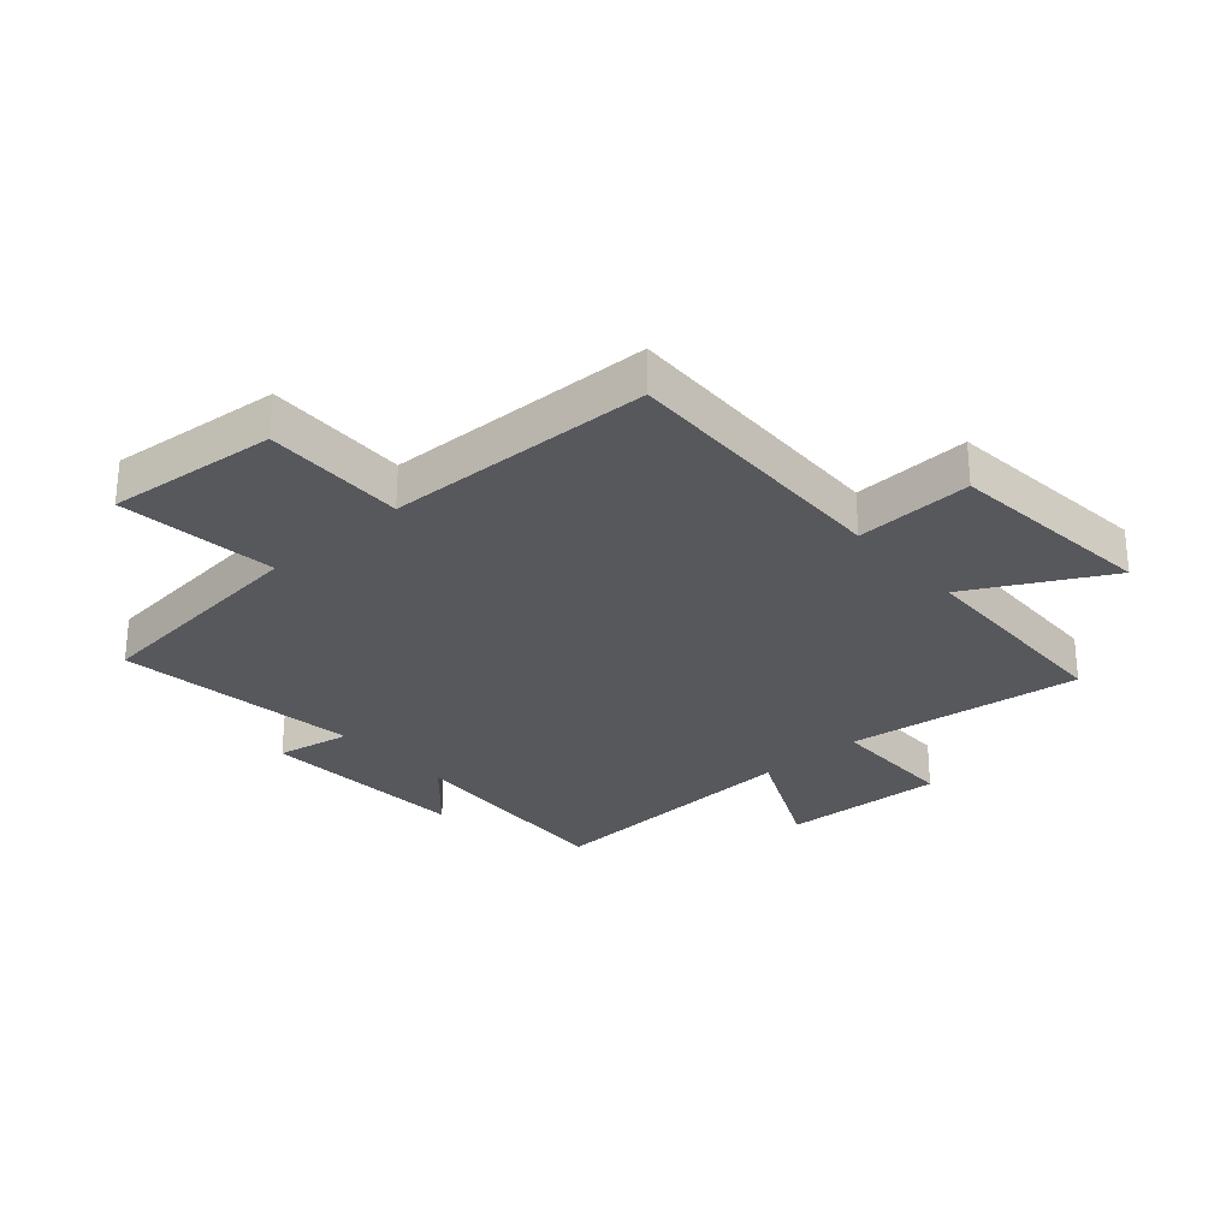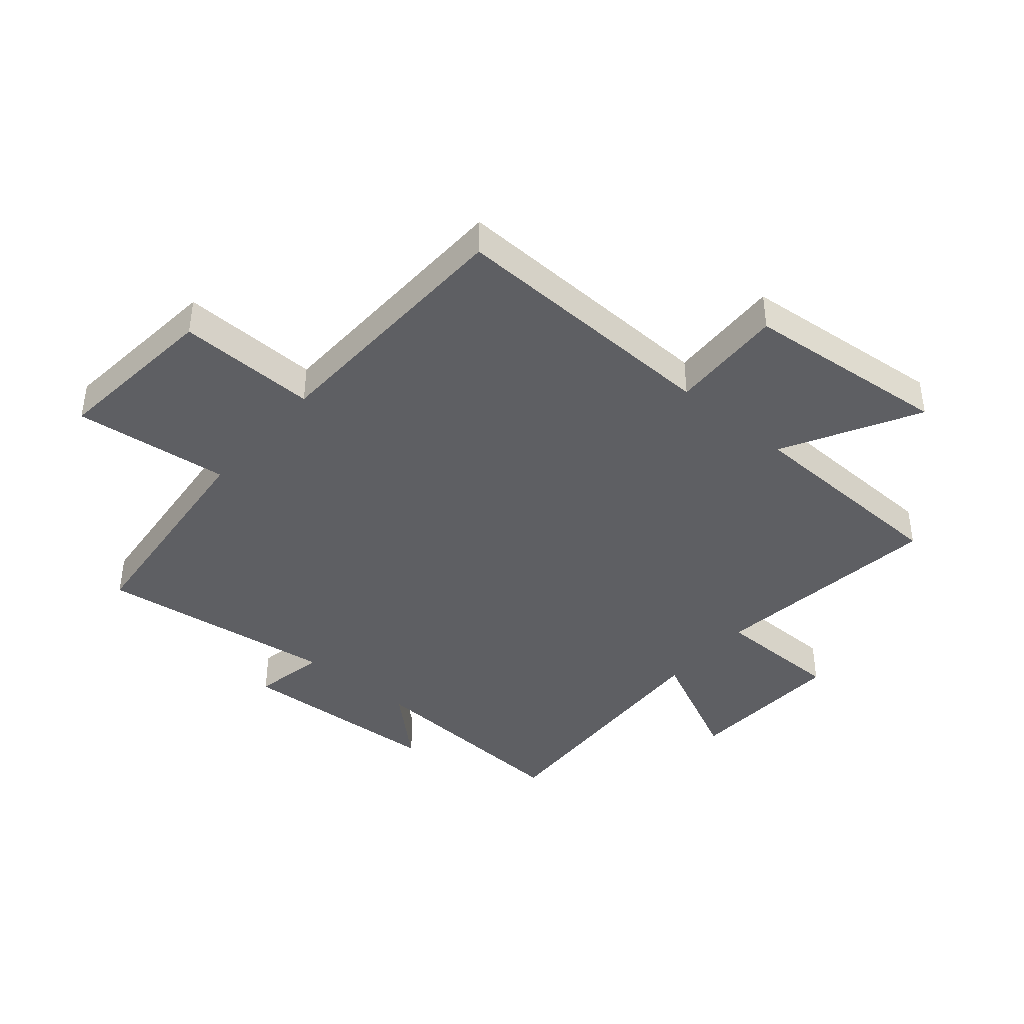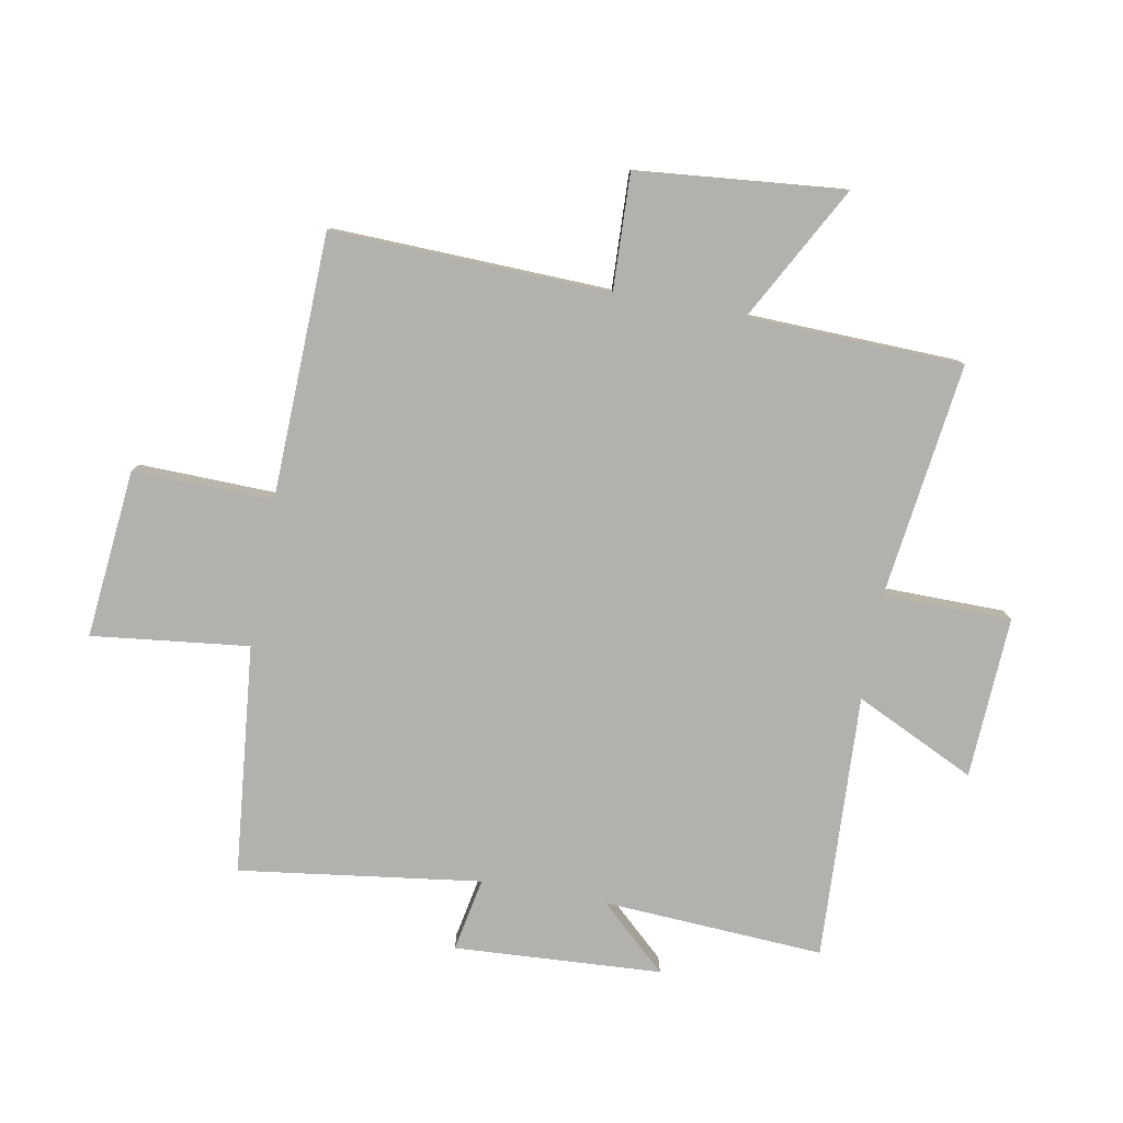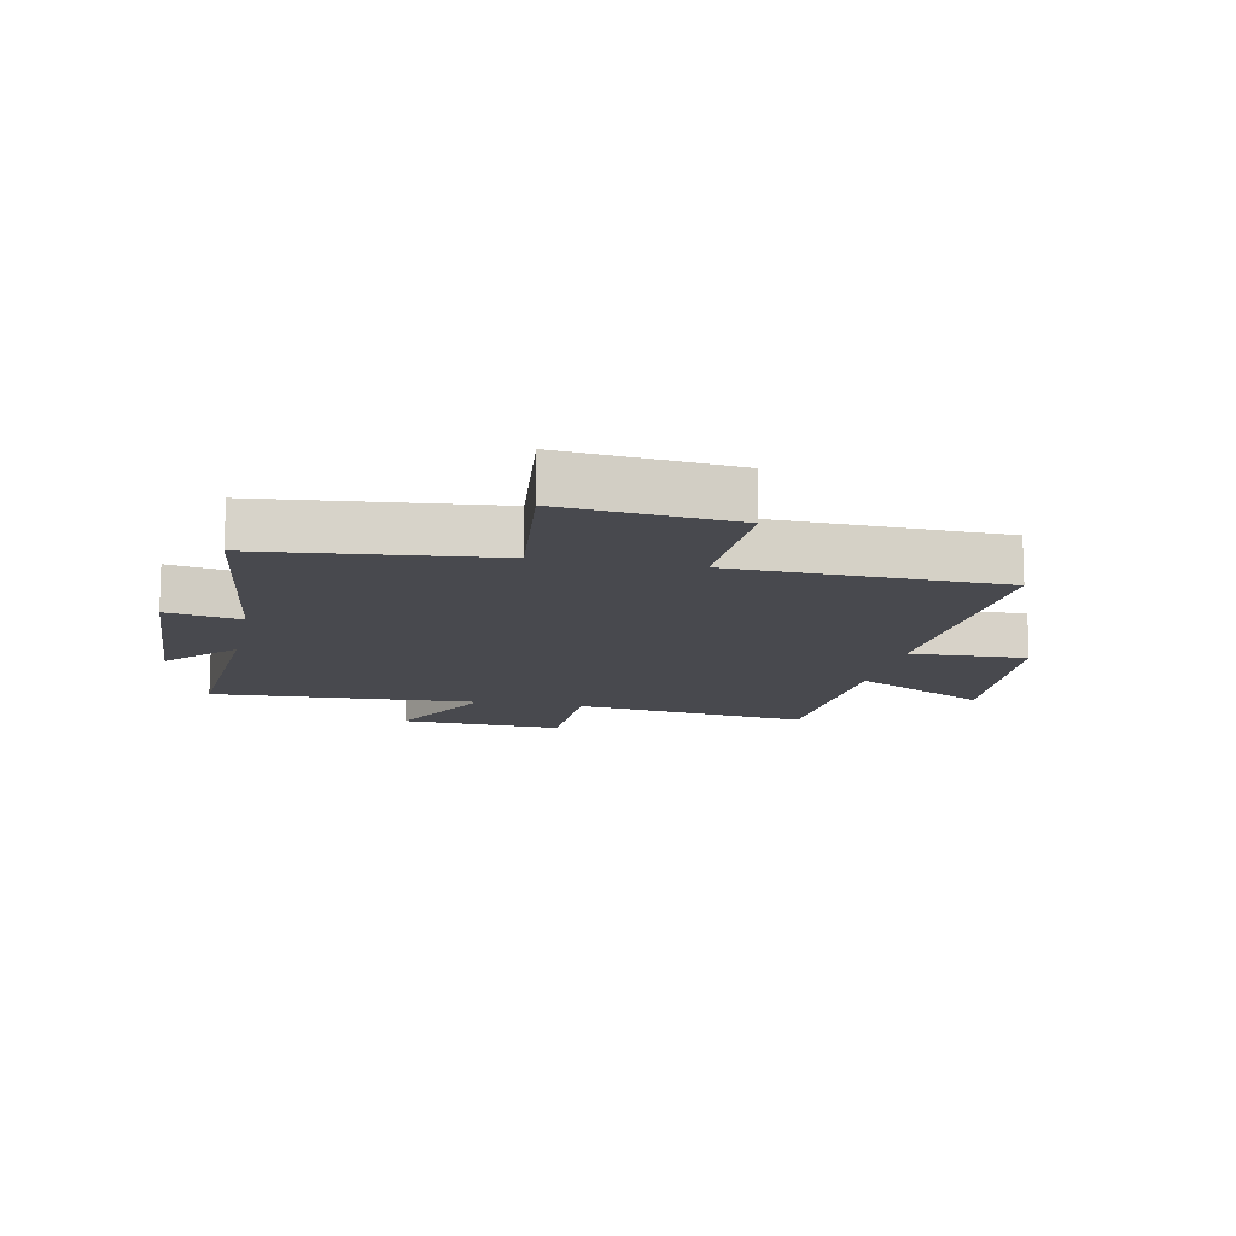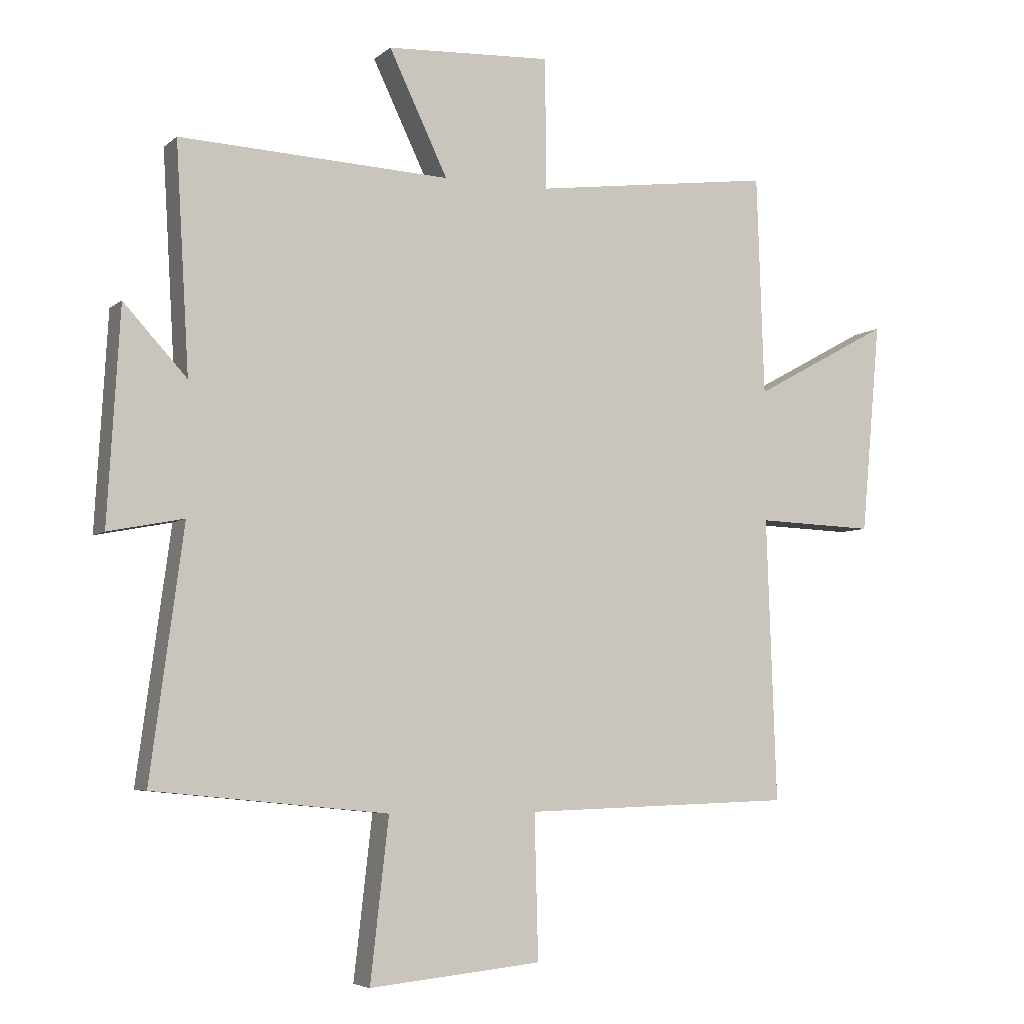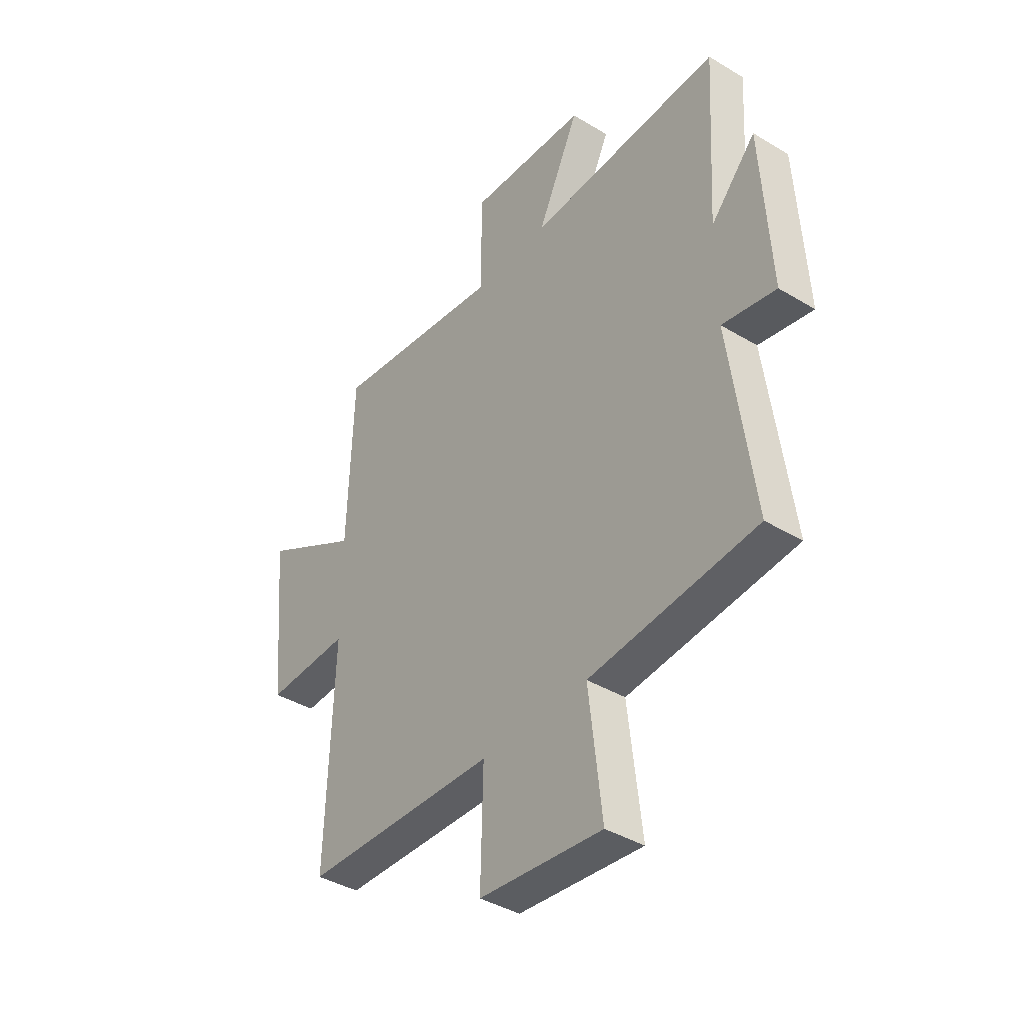
<metadata>
{"format":"obj","ext":"obj","renderer":"f3d","projection":"perspective","resolution":1024,"background":"white","views":[{"elev":-28.4,"azim":-138.3,"up":"+Y"},{"elev":-41.4,"azim":-130.3,"up":"+Y"},{"elev":-79.3,"azim":-100.3,"up":"+Y"},{"elev":-12.6,"azim":168.3,"up":"+Y"},{"elev":-5.5,"azim":155.4,"up":"+Z"},{"elev":-39.9,"azim":53.3,"up":"+Z"}]}
</metadata>
<code>
v -0.516 0.07 -0.486
v -0.5 0.07 -0.023
v -0.693 0.07 -0.03
v -0.725 0.07 0.316
v -0.5 0.07 0.193
v -0.488 0.07 0.552
v -0.096 0.07 0.5
v -0.094 0.07 0.714
v 0.176 0.07 0.7
v 0.08 0.07 0.5
v 0.522 0.07 0.52
v 0.5 0.07 0.151
v 0.603 0.07 0.263
v 0.623 0.07 -0.083
v 0.5 0.07 -0.059
v 0.554 0.07 -0.462
v 0.172 0.07 -0.5
v 0.202 0.07 -0.762
v -0.08 0.07 -0.734
v -0.074 0.07 -0.5
v -0.516 0 -0.486
v -0.5 0 -0.023
v -0.693 0 -0.03
v -0.725 0 0.316
v -0.5 0 0.193
v -0.488 0 0.552
v -0.096 0 0.5
v -0.094 0 0.714
v 0.176 0 0.7
v 0.08 0 0.5
v 0.522 0 0.52
v 0.5 0 0.151
v 0.603 0 0.263
v 0.623 0 -0.083
v 0.5 0 -0.059
v 0.554 0 -0.462
v 0.172 0 -0.5
v 0.202 0 -0.762
v -0.08 0 -0.734
v -0.074 0 -0.5
f 17 18 19 20
f 20 1 2
f 17 20 2
f 16 17 2
f 15 16 2
f 12 13 14 15
f 12 15 2
f 12 2 3
f 11 12 3
f 10 11 3
f 7 8 9 10
f 7 10 3
f 5 6 7
f 5 7 3
f 3 4 5
f 40 39 38 37
f 22 21 40
f 22 40 37
f 22 37 36
f 22 36 35
f 35 34 33 32
f 22 35 32
f 23 22 32
f 23 32 31
f 23 31 30
f 30 29 28 27
f 23 30 27
f 27 26 25
f 23 27 25
f 25 24 23
f 1 21 22 2
f 2 22 23 3
f 3 23 24 4
f 4 24 25 5
f 5 25 26 6
f 6 26 27 7
f 7 27 28 8
f 8 28 29 9
f 9 29 30 10
f 10 30 31 11
f 11 31 32 12
f 12 32 33 13
f 13 33 34 14
f 14 34 35 15
f 15 35 36 16
f 16 36 37 17
f 17 37 38 18
f 18 38 39 19
f 19 39 40 20
f 20 40 21 1

</code>
